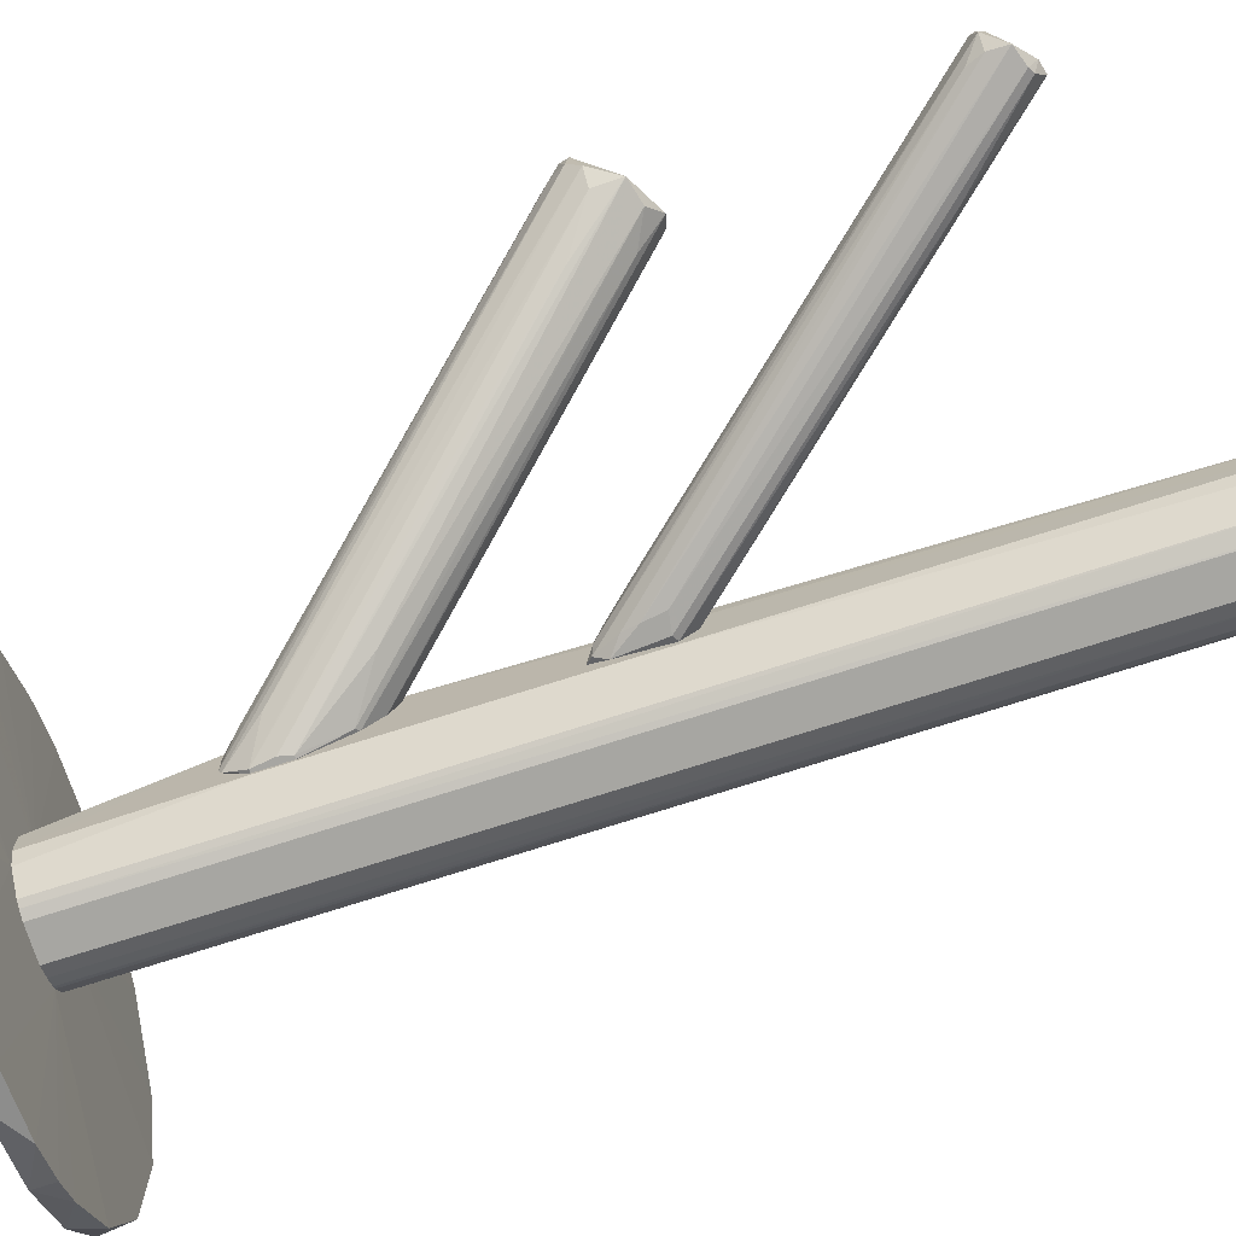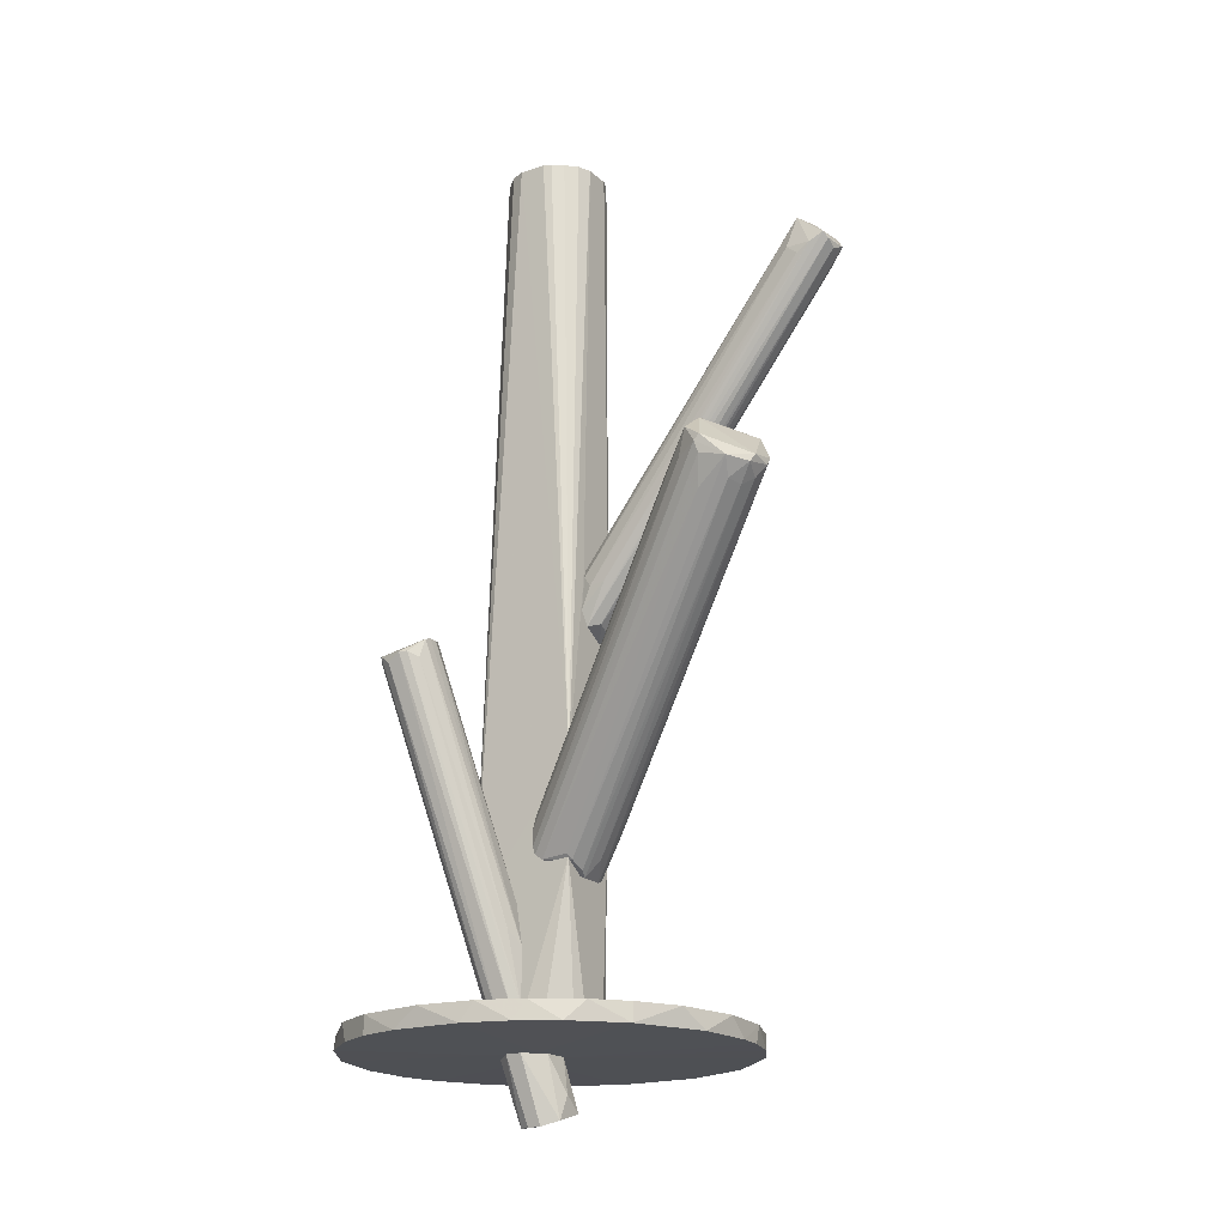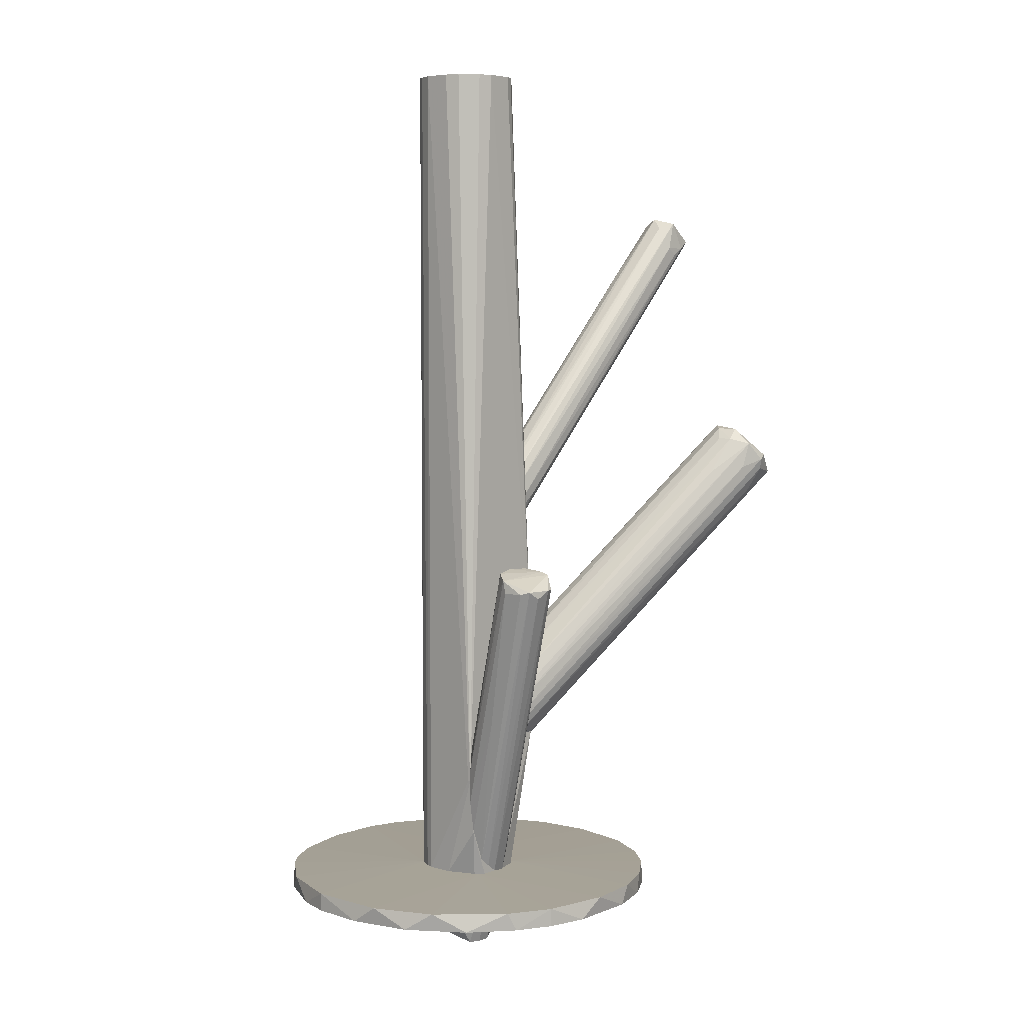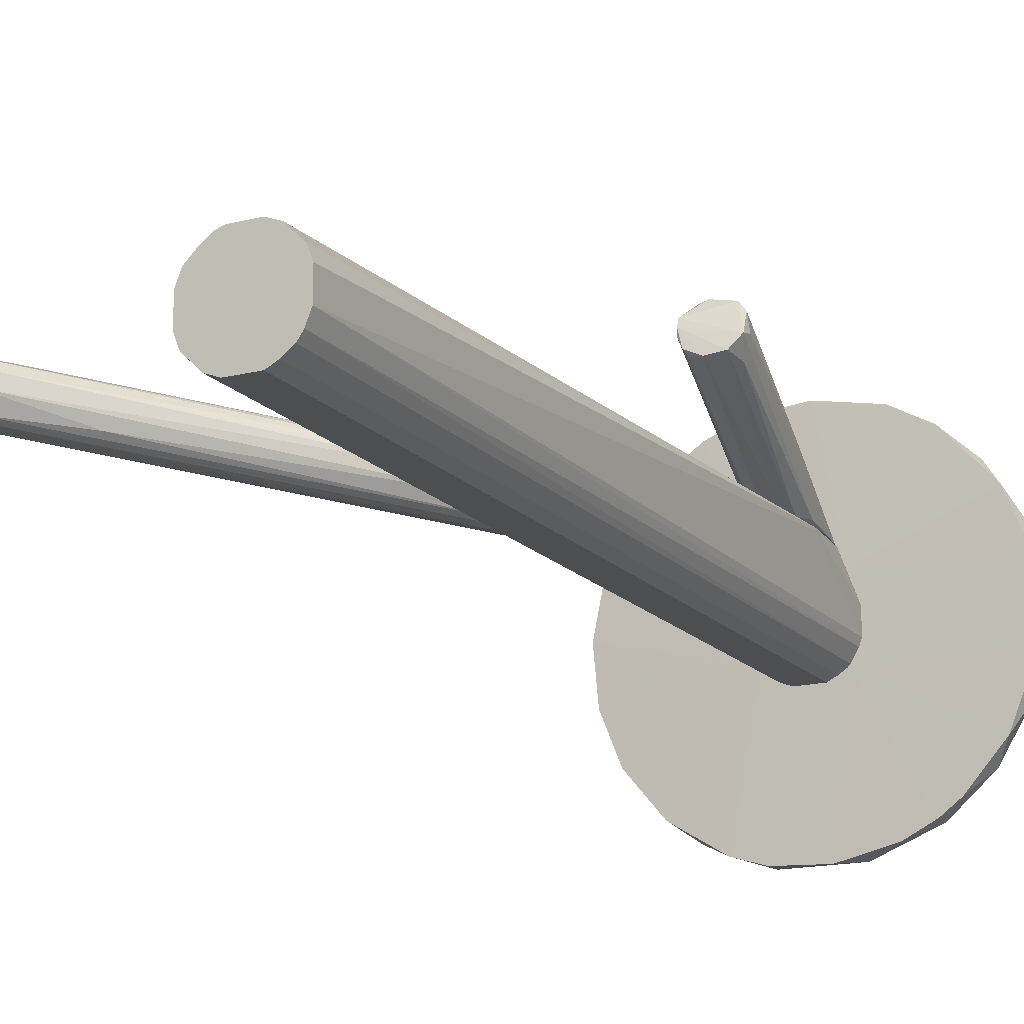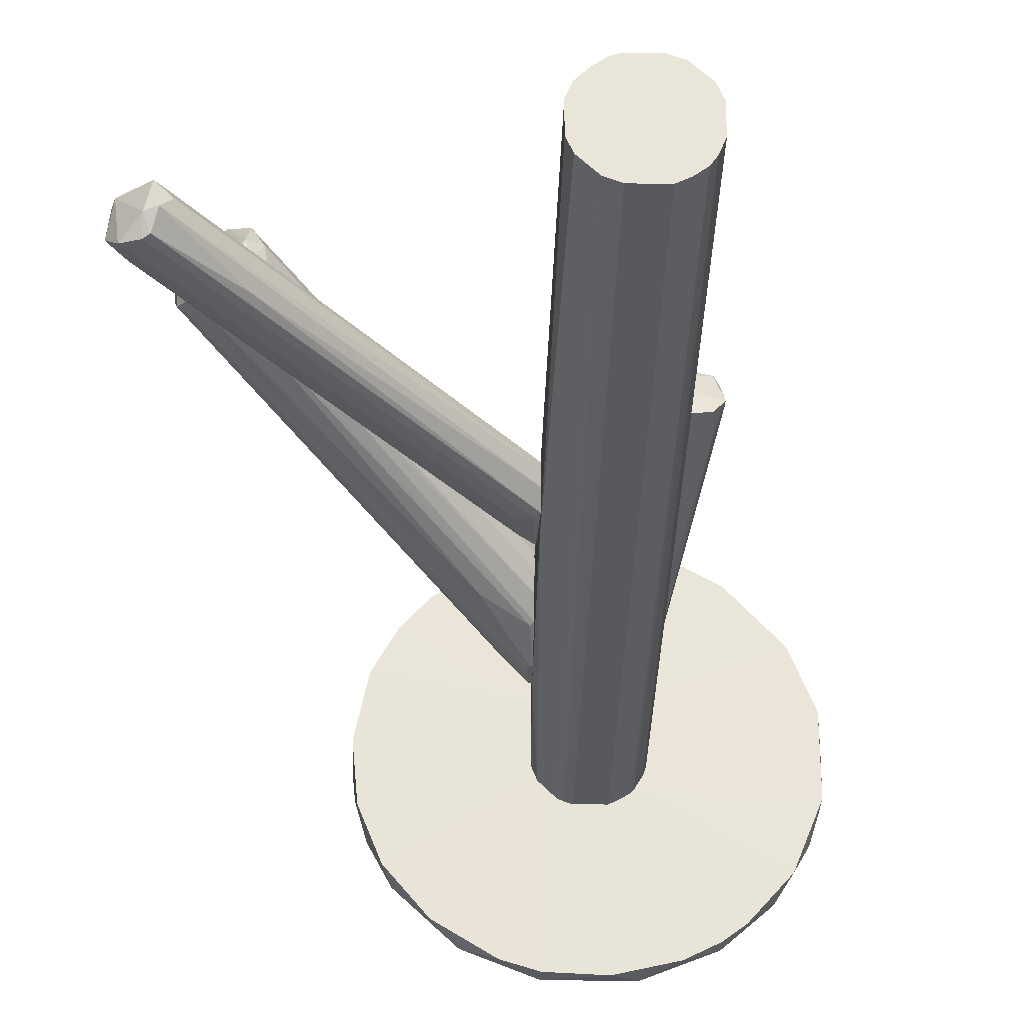
<metadata>
{"format":"obj","ext":"obj","renderer":"f3d","projection":"perspective","resolution":1024,"background":"white","views":[{"elev":-74.0,"azim":-72.2,"up":"+Y"},{"elev":-19.2,"azim":-148.2,"up":"+Z"},{"elev":6.0,"azim":130.5,"up":"+Z"},{"elev":-16.5,"azim":27.2,"up":"+Y"},{"elev":-29.7,"azim":-1.0,"up":"+Y"}]}
</metadata>
<code>
o convex_0
v 0.02335 -0.005984 -0.1247
v 0.02565 0.01161 -0.1201
v 0.02106 0.01161 -0.1201
v 0.02259 0.005488 -0.1384
v 0.01341 -0.004454 -0.1346
v 0.02718 -0.005219 -0.1361
v 0.01571 -0.000629 -0.1201
v 0.03024 0.001665 -0.1201
v 0.01418 0.003193 -0.1369
v 0.02794 0.003193 -0.1338
v 0.01571 0.007018 -0.1201
v 0.018 -0.008279 -0.1323
v 0.02106 -0.004454 -0.1201
v 0.02947 0.008548 -0.1208
v 0.02718 -0.002924 -0.1201
v 0.02335 -0.008279 -0.1346
v 0.01877 0.005488 -0.1384
v 0.02565 0.003958 -0.1384
v 0.01341 0.000901 -0.13
f 11 9 19
f 3 2 4
f 2 3 7
f 2 7 8
f 8 6 10
f 7 3 11
f 3 9 11
f 7 5 12
f 7 12 13
f 8 7 13
f 12 1 13
f 2 8 14
f 8 10 14
f 6 8 15
f 13 1 15
f 8 13 15
f 5 6 16
f 1 12 16
f 12 5 16
f 15 1 16
f 6 15 16
f 3 4 17
f 6 5 17
f 9 3 17
f 5 9 17
f 4 2 18
f 10 6 18
f 2 14 18
f 14 10 18
f 17 4 18
f 6 17 18
f 5 7 19
f 9 5 19
f 7 11 19
o convex_1
v 0.07612 0.01006 -0.114
v -0.0363 -0.004442 -0.1193
v -0.03553 -0.0121 -0.1193
v 0.07689 0.002417 -0.1193
v 0.02488 -0.05799 -0.114
v -0.0057 0.04908 -0.114
v 0.03023 0.05443 -0.1193
v 0.05088 -0.04957 -0.1193
v -0.03476 -0.01515 -0.114
v -0.0103 -0.04957 -0.1193
v 0.05395 0.04449 -0.114
v 0.06847 -0.03198 -0.114
v 0.008062 -0.009029 -0.1132
v -0.02559 0.03226 -0.1193
v 0.01724 0.009309 -0.1201
v -0.03247 0.02001 -0.114
v 0.06312 0.03607 -0.1193
v -0.01718 -0.04422 -0.114
v 0.008826 -0.05722 -0.1193
v -0.002642 0.05061 -0.1193
v 0.02259 0.0552 -0.114
v 0.07306 -0.0228 -0.1193
v 0.03023 0.01159 -0.1132
v -0.02635 -0.03427 -0.1193
v 0.05088 -0.04957 -0.114
v -0.001113 -0.05416 -0.114
v 0.07612 -0.01285 -0.114
v 0.02718 -0.002924 -0.1201
v 0.03176 -0.05722 -0.1193
v 0.031 -0.01132 -0.1132
v -0.01794 0.04067 -0.114
v 0.06924 0.02766 -0.114
v 0.07306 0.02001 -0.1193
v 0.0417 0.05137 -0.1193
v -0.03476 0.01237 -0.1193
v -0.0363 0.001652 -0.114
v 0.06388 -0.03809 -0.1193
v 0.01035 0.05443 -0.1193
v 0.0417 0.05137 -0.114
v -0.02865 -0.03045 -0.114
v 0.01188 0.01006 -0.1132
v 0.02794 0.01084 -0.1201
v -0.01336 0.04449 -0.1193
v 0.006532 0.05366 -0.114
v 0.0417 -0.05416 -0.114
v 0.01647 -0.001395 -0.1201
v -0.03247 -0.0228 -0.1193
v 0.008826 -0.05722 -0.114
v 0.05165 0.04602 -0.1193
v 0.07612 -0.01285 -0.1193
v 0.057 -0.04498 -0.114
v -0.02559 0.03226 -0.114
f 60 50 71
f 21 22 28
f 29 37 43
f 37 29 45
f 32 37 45
f 29 38 45
f 23 20 46
f 31 41 46
f 24 38 48
f 47 27 48
f 38 47 48
f 20 42 49
f 42 32 49
f 46 20 49
f 31 46 49
f 36 30 51
f 42 20 51
f 30 42 51
f 20 23 52
f 51 20 52
f 36 51 52
f 34 21 54
f 33 34 54
f 35 33 54
f 35 54 55
f 21 28 55
f 28 32 55
f 54 21 55
f 41 31 56
f 27 47 56
f 47 41 56
f 34 39 57
f 40 26 57
f 26 40 58
f 42 30 58
f 40 42 58
f 53 26 58
f 32 28 59
f 37 32 59
f 43 37 59
f 32 42 60
f 42 40 60
f 25 50 60
f 35 55 60
f 55 32 60
f 47 34 61
f 52 23 61
f 36 52 61
f 26 53 61
f 57 26 61
f 34 57 61
f 34 33 62
f 25 39 62
f 39 34 62
f 33 50 62
f 50 25 62
f 39 25 63
f 57 39 63
f 40 57 63
f 25 60 63
f 60 40 63
f 27 44 64
f 24 48 64
f 48 27 64
f 49 24 64
f 44 49 64
f 22 21 65
f 21 34 65
f 38 29 65
f 29 43 65
f 34 47 65
f 47 38 65
f 28 22 66
f 59 28 66
f 43 59 66
f 22 65 66
f 65 43 66
f 38 24 67
f 32 45 67
f 45 38 67
f 24 49 67
f 49 32 67
f 30 36 68
f 58 30 68
f 53 58 68
f 36 61 68
f 61 53 68
f 23 46 69
f 46 41 69
f 41 47 69
f 61 23 69
f 47 61 69
f 44 27 70
f 49 44 70
f 31 49 70
f 56 31 70
f 27 56 70
f 33 35 71
f 50 33 71
f 35 60 71
o convex_2
v -0.006488 0.002429 0.005357
v 0.005762 0.003194 0.013
v 0.005762 -0.001392 0.013
v -0.06918 0.007779 0.09636
v -0.06766 0.0162 0.08489
v -0.07377 0.003962 0.08795
v 0.004994 -0.005984 -0.003053
v 0.005762 0.007017 3e-06
v -0.06766 0.01543 0.0956
v -0.06918 0.003198 0.09407
v -0.07607 0.0139 0.08795
v -0.06612 0.008546 0.09714
v 0.005762 -0.005218 0.009183
v -0.07684 0.007015 0.08795
v 0.004994 0.005486 -0.004582
v 0.004994 0.007017 0.009183
v 0.004226 -0.003687 -0.00611
v -0.000367 -0.005984 0.009183
v -0.05006 0.003198 0.07647
v -0.07377 0.003198 0.09254
v -0.06459 0.0162 0.08719
v -0.06382 0.01237 0.09407
v 0.005762 0.005486 0.01147
v -0.07607 0.01084 0.08642
v -0.07531 0.01543 0.08948
v 0.001938 0.003194 -0.003812
v 0.002698 -0.001392 -0.005351
v 0.002698 0.007781 0.006127
v 0.005762 -0.002158 -0.007649
v 0.000401 -0.005984 0.003829
v 0.004226 -0.005984 0.008424
v -0.06766 0.003962 0.09484
v -0.07147 0.0162 0.08719
v -0.07225 0.004726 0.08412
v 0.001169 -0.005218 3e-06
v -0.001887 0.007781 0.006886
v -0.001127 0.003194 0.02142
f 93 83 108
f 73 74 79
f 80 75 83
f 79 74 84
f 74 83 90
f 84 74 90
f 81 75 91
f 85 77 91
f 89 81 91
f 80 87 92
f 80 83 93
f 73 79 94
f 79 87 94
f 87 80 94
f 93 73 94
f 80 93 94
f 85 82 95
f 75 80 96
f 82 85 96
f 86 82 96
f 91 75 96
f 85 91 96
f 82 86 97
f 72 95 97
f 95 82 97
f 88 85 98
f 95 72 98
f 85 95 98
f 72 97 98
f 87 79 99
f 76 92 99
f 92 87 99
f 79 84 100
f 84 78 100
f 86 79 100
f 78 88 100
f 97 86 100
f 88 98 100
f 98 97 100
f 78 89 101
f 91 77 101
f 89 91 101
f 78 84 102
f 89 78 102
f 81 89 102
f 75 81 103
f 83 75 103
f 90 83 103
f 84 90 103
f 81 102 103
f 102 84 103
f 92 76 104
f 80 92 104
f 96 80 104
f 86 96 104
f 77 85 105
f 85 88 105
f 105 88 106
f 88 78 106
f 101 77 106
f 78 101 106
f 77 105 106
f 79 86 107
f 76 99 107
f 99 79 107
f 104 76 107
f 86 104 107
f 74 73 108
f 83 74 108
f 73 93 108
o convex_3
v 0.01418 -0.01439 -0.1132
v 0.03559 0.01314 -0.08182
v 0.03559 0.01237 -0.08182
v 0.006527 -0.005216 0.1384
v 0.031 -0.01134 0.1384
v 0.005762 0.01314 -0.07036
v 0.02412 0.01237 0.1384
v 0.031 -0.01134 -0.1132
v 0.006527 -0.005216 -0.1132
v 0.01647 -0.01516 0.1384
v 0.03406 0.002429 0.1384
v 0.0203 0.01313 -0.1132
v 0.01112 0.009312 0.1384
v 0.03406 -0.005216 -0.1132
v 0.02488 -0.01516 -0.1132
v 0.005762 -0.006747 0.002299
v 0.03406 -0.005216 0.1384
v 0.02488 -0.01516 0.1384
v 0.006527 0.002426 0.1384
v 0.01265 -0.01363 0.1384
v 0.008057 0.006251 -0.1132
v 0.031 0.01084 -0.1132
v 0.02794 0.01084 0.1384
v 0.01647 0.01237 0.1384
v 0.005762 0.01314 -0.04283
v 0.008057 -0.009041 -0.1132
v 0.03253 0.006251 0.1384
v 0.01647 -0.01516 -0.1132
v 0.008057 -0.009041 0.1384
v 0.008057 0.006251 0.1384
v 0.005762 -0.00598 -0.06805
v 0.0333 -0.007512 -0.1132
v 0.02794 -0.01363 0.1384
v 0.03406 0.01314 -0.09867
v 0.01418 0.0116 -0.1132
v 0.01265 -0.01363 -0.1132
v 0.03253 -0.009041 0.1384
v 0.005762 0.006251 0.009221
v 0.03024 -0.0121 -0.1132
v 0.01418 0.0116 0.1384
v 0.03406 0.002429 -0.1132
v 0.006527 0.002426 -0.1132
v 0.02794 -0.01363 -0.1132
v 0.02871 0.01314 -0.1132
f 142 130 152
f 112 113 115
f 116 109 117
f 113 112 118
f 111 110 119
f 115 113 119
f 116 117 120
f 112 115 121
f 110 111 122
f 116 120 122
f 109 116 123
f 111 119 125
f 119 113 125
f 122 111 125
f 113 118 126
f 118 123 126
f 112 121 127
f 109 118 128
f 118 112 128
f 120 117 129
f 122 120 130
f 110 115 131
f 115 119 131
f 121 115 132
f 110 114 133
f 115 110 133
f 114 124 133
f 132 115 133
f 117 109 134
f 128 124 134
f 119 110 135
f 110 131 135
f 131 119 135
f 118 109 136
f 109 123 136
f 123 118 136
f 112 124 137
f 128 112 137
f 124 128 137
f 127 121 138
f 121 133 138
f 133 127 138
f 114 117 139
f 124 114 139
f 117 134 139
f 134 124 139
f 116 122 140
f 122 125 140
f 113 126 141
f 126 123 141
f 114 110 142
f 114 120 143
f 129 114 143
f 120 129 143
f 109 128 144
f 134 109 144
f 128 134 144
f 113 116 145
f 125 113 145
f 116 140 145
f 140 125 145
f 124 112 146
f 112 127 146
f 133 124 146
f 127 133 146
f 116 113 147
f 123 116 147
f 113 141 147
f 121 132 148
f 133 121 148
f 132 133 148
f 110 122 149
f 122 130 149
f 142 110 149
f 130 142 149
f 117 114 150
f 114 129 150
f 129 117 150
f 141 123 151
f 123 147 151
f 147 141 151
f 120 114 152
f 130 120 152
f 114 142 152
o convex_4
v -0.06689 0.05596 0.01223
v 0.01647 0.01391 -0.06195
v 0.0157 0.01391 -0.05888
v 0.004985 -0.005219 -0.06883
v -0.05771 0.04143 0.02753
v -0.07071 0.0399 0.01605
v 0.004227 0.008557 -0.07342
v 0.004985 -0.000627 -0.04972
v -0.05541 0.05596 0.02217
v 0.006526 0.01314 -0.04283
v -0.06689 0.03761 0.02293
v 0.01341 0.01391 -0.07036
v -0.06919 0.04525 0.009168
v -0.05924 0.05826 0.0168
v 0.004985 -0.002156 -0.07417
v -0.05236 0.05061 0.02369
v 0.004985 -0.005219 -0.06041
v 0.005759 0.00473 -0.04436
v -0.05465 0.04448 0.02676
v 0.005759 0.01391 -0.0696
v -0.07071 0.05061 0.01145
v -0.06077 0.03761 0.02447
v -0.05771 0.05366 0.006098
v 0.000396 0.005494 -0.07036
v -0.06689 0.03684 0.01605
v 0.0157 0.01391 -0.06883
v 0.01264 0.01391 -0.052
v -0.07149 0.04295 0.01299
v -0.05618 0.04984 0.02676
v -0.006484 0.003195 -0.04206
v -0.07149 0.04908 0.01375
v 0.005759 0.009322 -0.04206
v -0.06536 0.05214 0.007623
v -0.05312 0.05519 0.01451
v -0.06077 0.05826 0.01835
v -0.002661 0.000908 -0.06424
v 0.005759 0.000137 -0.04894
v 0.004985 0.01238 -0.07112
v -0.0516 0.04679 0.02369
v 0.004985 -0.000627 -0.07496
v -0.06 0.05749 0.01375
v -0.04471 0.04831 0.01299
v 0.005759 -0.005219 -0.06883
v 0.005759 -0.005219 -0.06041
v 0.004227 -0.005219 -0.06347
v -0.05312 0.03684 0.02064
v 0.01647 0.01391 -0.06654
v 0.004985 0.006258 -0.07496
v 0.01647 0.01314 -0.06195
v -0.06689 0.04831 0.00687
v -0.05618 0.03072 0.008395
f 177 197 203
f 155 154 161
f 157 170 171
f 157 163 174
f 172 153 175
f 164 172 175
f 158 156 177
f 163 158 177
f 168 162 179
f 170 155 179
f 173 165 180
f 163 157 181
f 168 161 181
f 157 171 181
f 171 168 181
f 169 160 182
f 163 169 182
f 160 174 182
f 174 163 182
f 158 163 183
f 153 173 183
f 180 158 183
f 173 180 183
f 163 181 183
f 171 170 184
f 179 162 184
f 170 179 184
f 173 153 185
f 161 154 186
f 166 161 186
f 161 166 187
f 166 153 187
f 181 161 187
f 153 183 187
f 183 181 187
f 156 158 188
f 167 156 188
f 158 180 188
f 180 167 188
f 155 170 189
f 174 160 189
f 153 172 190
f 172 164 190
f 185 153 190
f 159 185 190
f 162 168 191
f 168 171 191
f 184 162 191
f 171 184 191
f 165 176 192
f 164 178 192
f 178 167 192
f 167 180 192
f 180 165 192
f 153 166 193
f 175 153 193
f 164 175 193
f 166 178 193
f 178 164 193
f 155 161 194
f 161 168 194
f 179 155 194
f 168 179 194
f 156 167 195
f 169 156 195
f 167 178 195
f 160 169 196
f 189 160 196
f 169 195 196
f 156 169 197
f 177 156 197
f 170 157 198
f 157 174 198
f 189 170 198
f 174 189 198
f 178 166 199
f 186 154 199
f 166 186 199
f 195 178 199
f 159 190 200
f 190 164 200
f 164 192 200
f 192 176 200
f 154 155 201
f 155 189 201
f 189 196 201
f 196 195 201
f 199 154 201
f 195 199 201
f 165 173 202
f 176 165 202
f 185 159 202
f 173 185 202
f 159 200 202
f 200 176 202
f 169 163 203
f 163 177 203
f 197 169 203
o convex_5
v 0.03406 0.0162 -0.05967
v 0.02106 0.01314 -0.1132
v 0.02106 0.01391 -0.1132
v 0.03253 0.03991 -0.01301
v 0.0463 0.04296 -0.01836
v 0.03406 0.01314 -0.0979
v 0.02183 0.01314 -0.08107
v 0.044 0.03302 -0.01301
v 0.03788 0.04679 -0.01759
v 0.03483 0.03302 -0.01377
v 0.02871 0.01467 -0.1101
v 0.02106 0.0185 -0.08872
v 0.03636 0.01391 -0.078
v 0.04706 0.03685 -0.01454
v 0.0333 0.04373 -0.01913
v 0.02871 0.01314 -0.06883
v 0.04171 0.04602 -0.0199
v 0.03865 0.03226 -0.01224
v 0.01953 0.01391 -0.09253
v 0.02565 0.01467 -0.1124
v 0.031 0.01391 -0.1078
v 0.03483 0.01314 -0.07189
v 0.04477 0.04526 -0.0176
v 0.03253 0.0422 -0.01377
v 0.04706 0.03761 -0.01836
v 0.03253 0.03761 -0.01301
v 0.01953 0.01391 -0.1086
v 0.03559 0.04602 -0.01759
v 0.02565 0.01314 -0.07189
v 0.03559 0.01314 -0.08872
v 0.04018 0.02614 -0.0612
v 0.04477 0.03226 -0.0199
v 0.03406 0.03455 -0.01224
f 232 213 236
f 205 209 210
f 207 211 217
f 210 209 219
f 204 211 221
f 211 207 221
f 219 204 221
f 213 219 221
f 205 210 222
f 205 206 223
f 206 212 223
f 212 220 223
f 220 214 223
f 209 205 224
f 205 223 224
f 223 214 224
f 211 204 225
f 219 209 225
f 204 219 225
f 217 208 226
f 220 212 226
f 214 220 226
f 208 224 226
f 224 214 226
f 207 217 227
f 218 215 227
f 222 207 227
f 215 222 227
f 226 212 227
f 217 226 227
f 208 217 228
f 222 210 229
f 207 222 229
f 206 205 230
f 215 218 230
f 205 222 230
f 222 215 230
f 212 206 231
f 227 212 231
f 218 227 231
f 206 230 231
f 230 218 231
f 210 219 232
f 219 213 232
f 217 216 233
f 225 209 233
f 216 225 233
f 228 217 233
f 228 233 234
f 224 208 234
f 209 224 234
f 208 228 234
f 233 209 234
f 217 211 235
f 216 217 235
f 211 225 235
f 225 216 235
f 221 207 236
f 213 221 236
f 229 210 236
f 207 229 236
f 210 232 236

</code>
